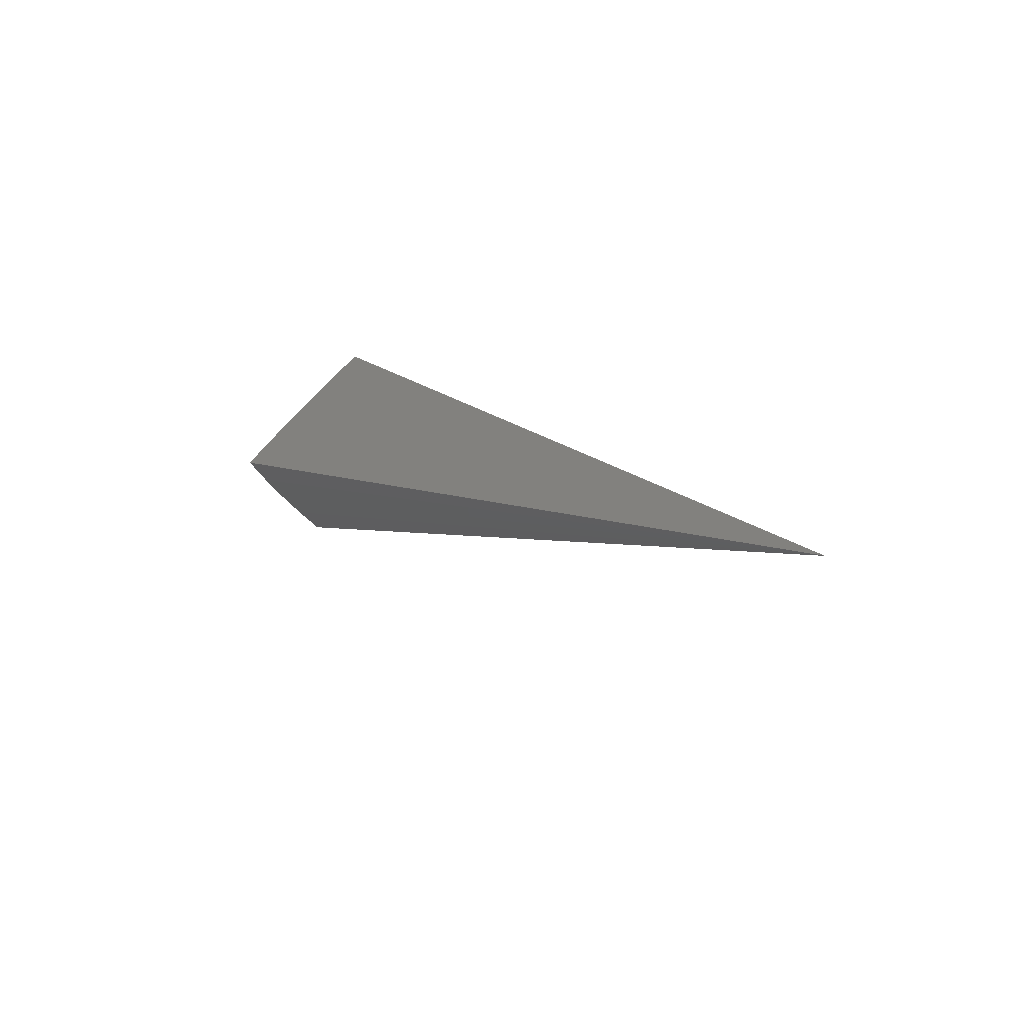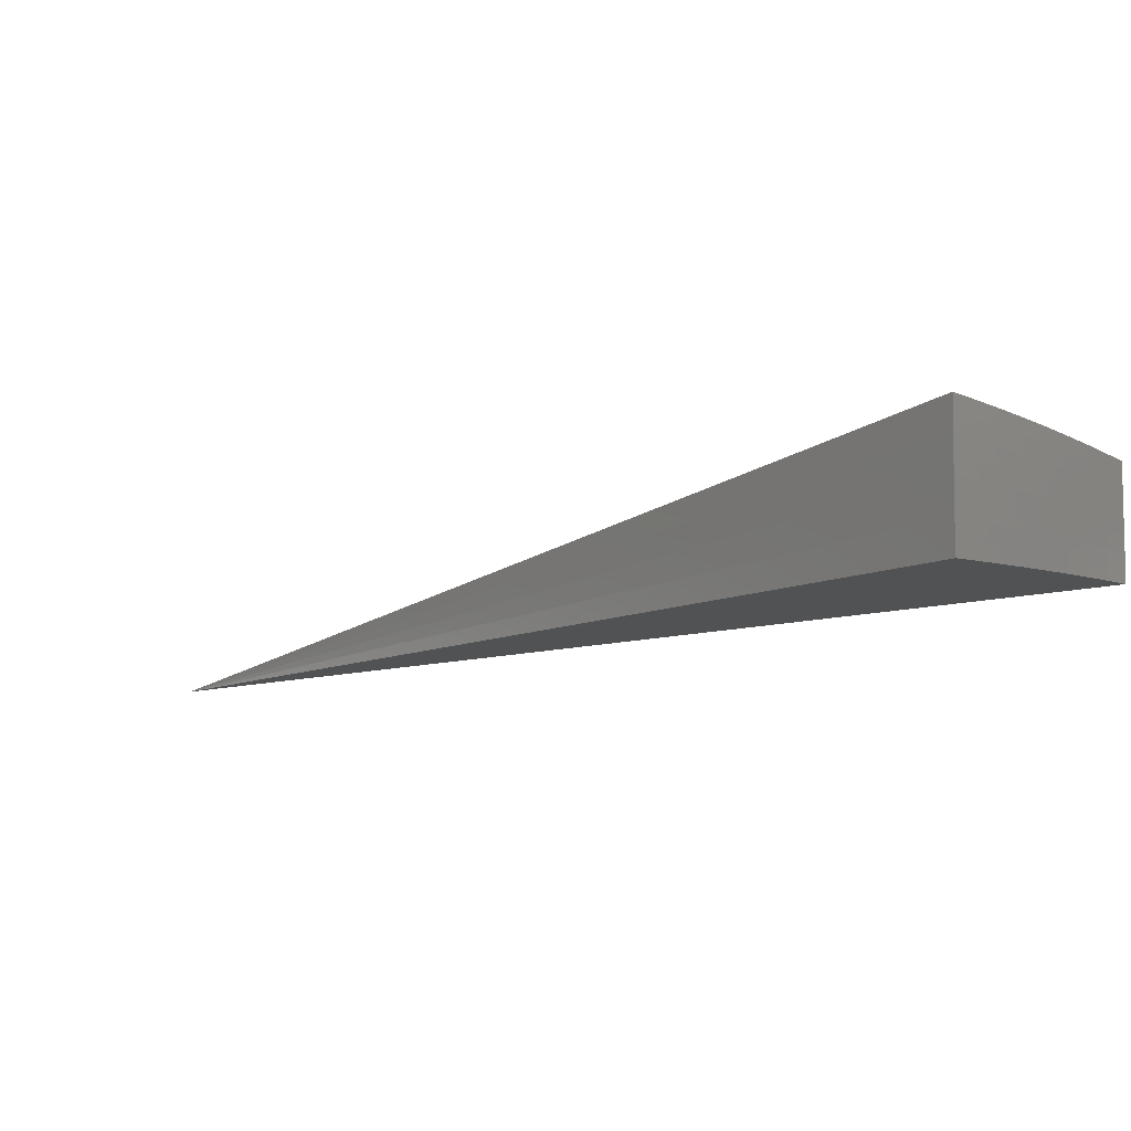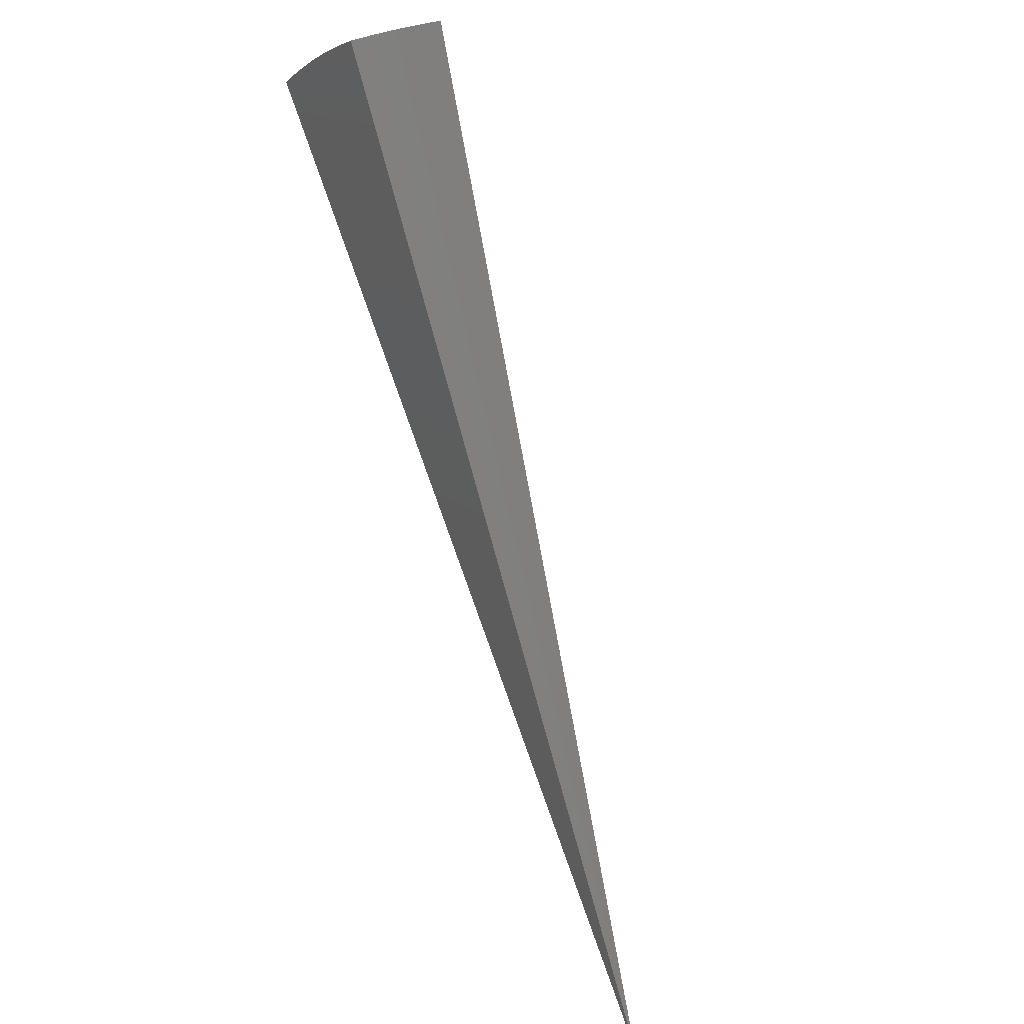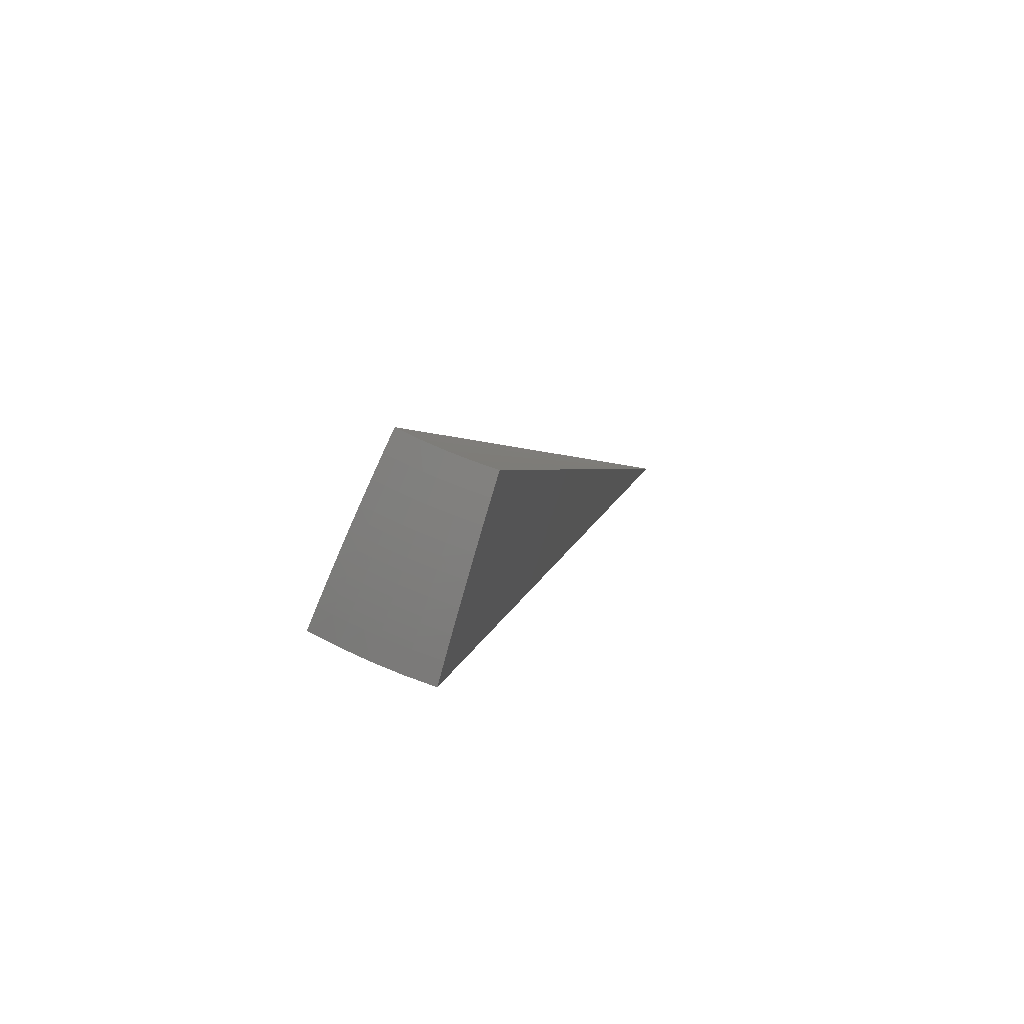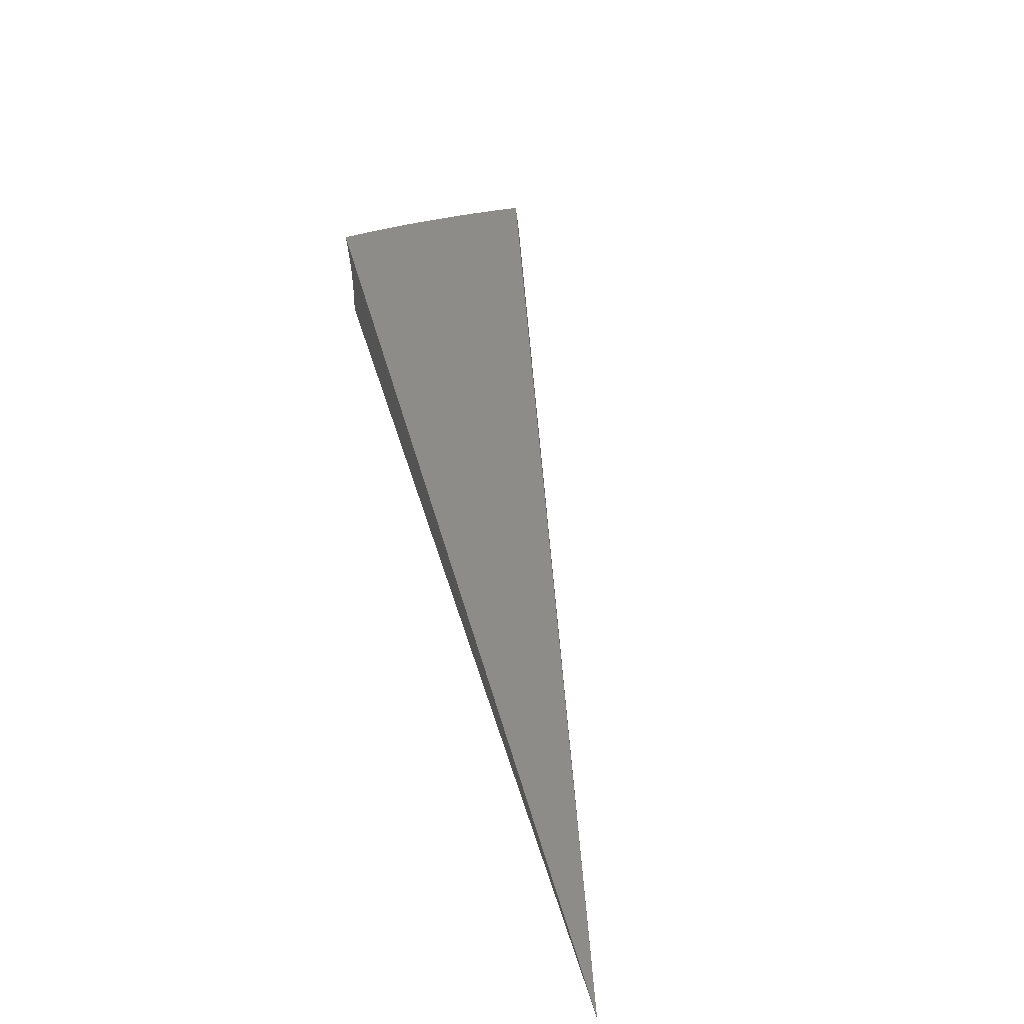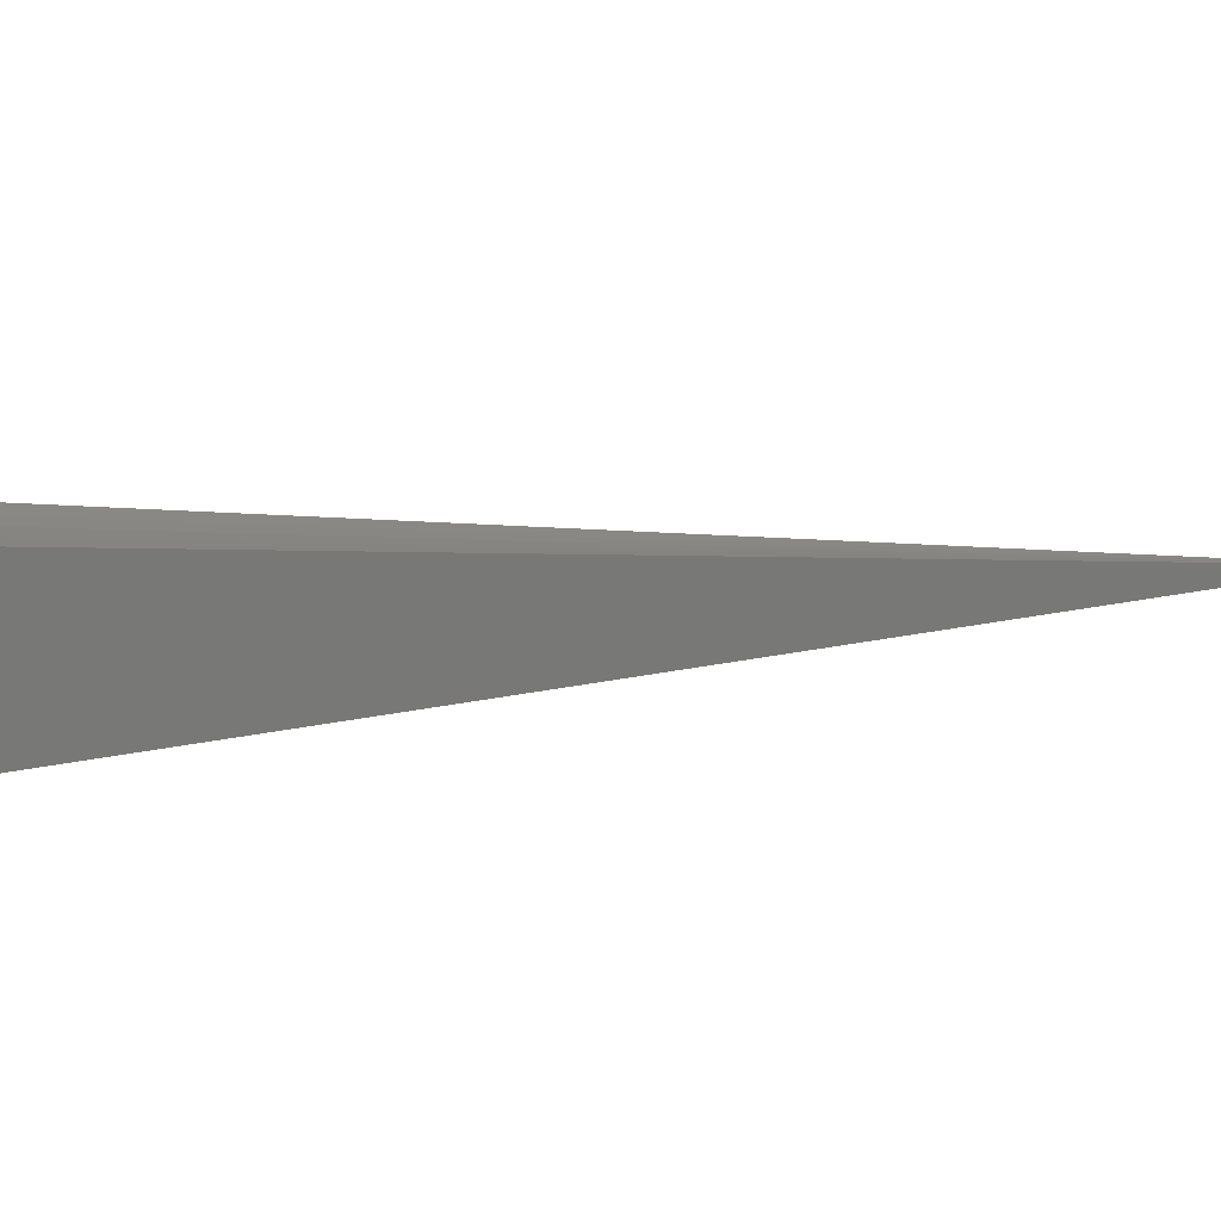
<metadata>
{"format":"stl","ext":"stl","renderer":"f3d","projection":"perspective","resolution":1024,"background":"white","views":[{"elev":-58.4,"azim":34.9,"up":"+Z"},{"elev":-8.9,"azim":-77.1,"up":"+Y"},{"elev":39.2,"azim":58.4,"up":"+Z"},{"elev":62.7,"azim":-70.1,"up":"+Z"},{"elev":35.3,"azim":137.2,"up":"+Y"},{"elev":-71.1,"azim":59.2,"up":"+Y"}]}
</metadata>
<code>
# stl→obj: 104 verts, 204 faces
v -5.58 0.9839 9.814
v 0 0 0
v -5.785 1.02 9.683
v -5.988 1.056 9.546
v -6.187 1.091 9.406
v -6.383 1.126 9.26
v -6.576 1.16 9.111
v -6.766 1.193 8.957
v -6.953 1.226 8.798
v -7.136 1.258 8.636
v -5.876 -1.305e-15 9.684
v -5.667 -1.541e-15 9.816
v -5.869 0.2498 9.685
v -5.662 0.2472 9.816
v -5.852 0.5034 9.685
v -5.645 0.4939 9.815
v -5.839 0.6315 9.685
v -5.618 0.7396 9.815
v -5.823 0.7602 9.685
v -5.804 0.8895 9.685
v -6.006 0.9206 9.55
v -6.206 0.9512 9.409
v -6.305 0.9664 9.337
v -6.403 0.9815 9.264
v -6.501 0.9965 9.189
v -6.425 0.8388 9.264
v -6.523 0.8516 9.189
v -6.442 0.6968 9.264
v -6.541 0.7074 9.189
v -6.457 0.5555 9.264
v -6.555 0.564 9.189
v -6.476 0.2756 9.264
v -6.574 0.2798 9.189
v -6.484 -1.44e-15 9.262
v -6.68 -1.483e-15 9.113
v -6.672 0.284 9.114
v -6.77 0.2882 9.037
v -6.75 0.5807 9.037
v -6.798 0.5849 8.998
v -6.783 0.7336 8.998
v -6.831 0.7388 8.959
v -6.812 0.8894 8.959
v -6.86 0.8956 8.92
v -6.837 1.048 8.92
v -6.884 1.055 8.88
v -6.598 1.011 9.114
v -6.62 0.8643 9.114
v -6.638 0.7179 9.114
v -6.653 0.5724 9.114
v -6.694 1.026 9.037
v -6.742 1.033 8.998
v -6.79 1.041 8.959
v -6.764 0.8832 8.998
v -6.978 1.07 8.8
v -6.931 1.062 8.84
v -6.907 0.9018 8.88
v -6.879 0.744 8.92
v -6.846 0.589 8.959
v -6.818 0.2902 8.998
v -6.873 -1.526e-15 8.959
v -7.185 0.9459 8.637
v -7.001 0.9141 8.8
v -6.954 0.908 8.84
v -6.974 0.7542 8.84
v -6.926 0.7491 8.88
v -6.942 0.5972 8.88
v -6.894 0.5931 8.92
v -6.914 0.2943 8.92
v -6.866 0.2923 8.959
v -7.021 0.7593 8.8
v -7.22 0.6316 8.638
v -7.036 0.6054 8.8
v -7.241 0.3161 8.638
v -7.057 0.3004 8.8
v -7.248 -1.97e-15 8.638
v -7.062 -1.568e-15 8.801
v -6.962 0.2963 8.88
v -7.01 0.2984 8.84
v -6.376 0.2714 9.337
v -6.284 -1.395e-15 9.408
v -6.276 0.2671 9.409
v -6.082 -1.35e-15 9.548
v -6.074 0.2585 9.55
v -6.056 0.521 9.55
v -6.043 0.6535 9.55
v -6.026 0.7867 9.55
v -6.258 0.5384 9.409
v -6.244 0.6753 9.409
v -6.227 0.8129 9.409
v -6.358 0.547 9.337
v -6.343 0.6861 9.337
v -6.326 0.8259 9.337
v -6.989 0.6013 8.84
v -6.735 0.7284 9.037
v -6.716 0.8769 9.037
v -3.746 0.4931 6.544
v -1.873 0.2466 3.272
v -3.764 0.3293 6.544
v -3.775 0.1648 6.544
v -1.887 0.0824 3.272
v -1.882 0.1646 3.272
v -3.621 0.1581 4.319
v -3.61 0.3159 4.319
v -3.593 0.473 4.319
f 1 2 3
f 3 2 4
f 4 2 5
f 5 2 6
f 6 2 7
f 7 2 8
f 8 2 9
f 9 2 10
f 11 12 13
f 13 12 14
f 13 14 15
f 15 14 16
f 15 16 17
f 17 16 18
f 17 18 19
f 19 18 20
f 19 20 21
f 21 20 3
f 21 3 4
f 18 1 20
f 20 1 3
f 21 4 22
f 22 4 5
f 22 5 23
f 23 5 6
f 23 6 24
f 24 6 25
f 24 25 26
f 26 25 27
f 26 27 28
f 28 27 29
f 28 29 30
f 30 29 31
f 30 31 32
f 32 31 33
f 32 33 34
f 34 33 35
f 35 33 36
f 35 36 37
f 37 36 38
f 37 38 39
f 39 38 40
f 39 40 41
f 41 40 42
f 41 42 43
f 43 42 44
f 43 44 45
f 45 44 8
f 45 8 9
f 6 7 25
f 25 7 46
f 25 46 27
f 27 46 47
f 27 47 29
f 29 47 48
f 29 48 31
f 31 48 49
f 31 49 33
f 33 49 36
f 46 7 50
f 50 7 8
f 50 8 51
f 51 8 52
f 51 52 53
f 53 52 42
f 53 42 40
f 10 54 9
f 9 54 55
f 9 55 45
f 45 55 56
f 45 56 43
f 43 56 57
f 43 57 41
f 41 57 58
f 41 58 39
f 39 58 59
f 39 59 37
f 37 59 60
f 37 60 35
f 10 61 54
f 54 61 62
f 54 62 63
f 63 62 64
f 63 64 65
f 65 64 66
f 65 66 67
f 67 66 68
f 67 68 69
f 69 68 60
f 69 60 59
f 62 61 70
f 70 61 71
f 70 71 72
f 72 71 73
f 72 73 74
f 74 73 75
f 74 75 76
f 60 77 76
f 76 77 78
f 76 78 74
f 74 78 72
f 32 34 79
f 79 34 80
f 79 80 81
f 81 80 82
f 81 82 83
f 83 82 11
f 83 11 13
f 83 13 84
f 84 13 15
f 84 15 85
f 85 15 17
f 85 17 86
f 86 17 19
f 86 19 21
f 81 83 87
f 87 83 84
f 87 84 88
f 88 84 85
f 88 85 89
f 89 85 86
f 89 86 22
f 22 86 21
f 30 32 79
f 79 81 90
f 90 81 87
f 90 87 91
f 91 87 88
f 91 88 92
f 92 88 89
f 92 89 23
f 23 89 22
f 38 36 49
f 77 60 68
f 67 69 58
f 58 69 59
f 68 66 77
f 77 66 93
f 77 93 78
f 78 93 72
f 28 30 90
f 90 30 79
f 28 90 91
f 38 49 94
f 94 49 48
f 94 48 95
f 95 48 47
f 95 47 50
f 50 47 46
f 65 67 57
f 57 67 58
f 70 72 93
f 70 93 64
f 64 93 66
f 26 28 91
f 26 91 92
f 53 40 94
f 94 40 38
f 53 94 95
f 63 65 56
f 56 65 57
f 62 70 64
f 55 54 63
f 63 56 55
f 44 42 52
f 50 51 95
f 95 51 53
f 23 24 92
f 92 24 26
f 8 44 52
f 12 11 2
f 2 11 82
f 2 82 80
f 80 34 2
f 2 34 35
f 2 35 60
f 60 76 2
f 2 76 75
f 18 96 1
f 1 96 97
f 1 97 2
f 96 18 98
f 98 18 16
f 98 16 99
f 99 16 14
f 99 14 12
f 99 12 100
f 100 12 2
f 100 2 101
f 101 2 97
f 101 97 96
f 101 96 98
f 100 101 98
f 100 98 99
f 2 75 102
f 102 75 73
f 102 73 71
f 102 71 103
f 103 71 61
f 103 61 104
f 104 61 10
f 104 10 2
f 104 2 103
f 103 2 102

</code>
